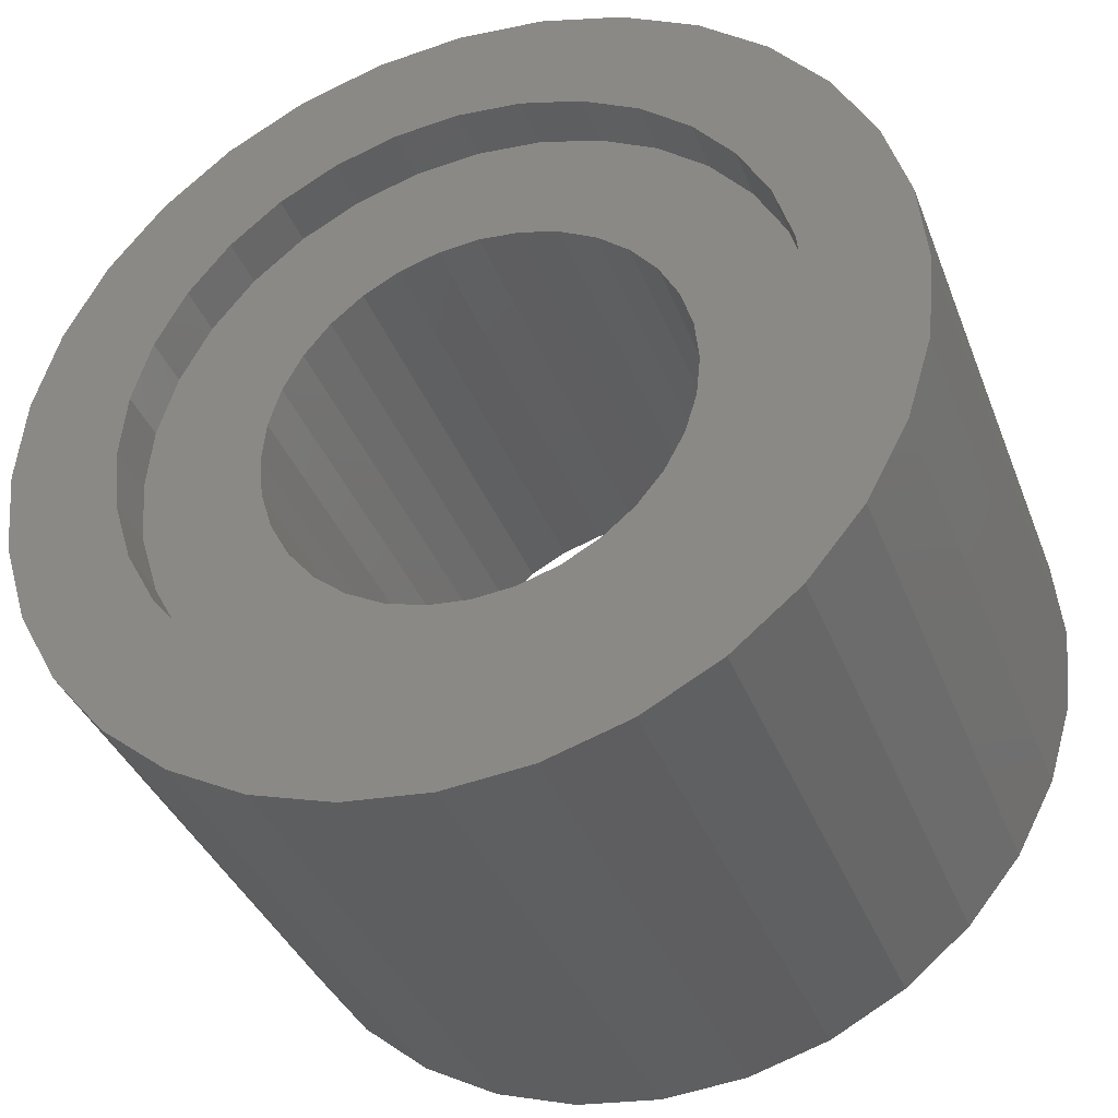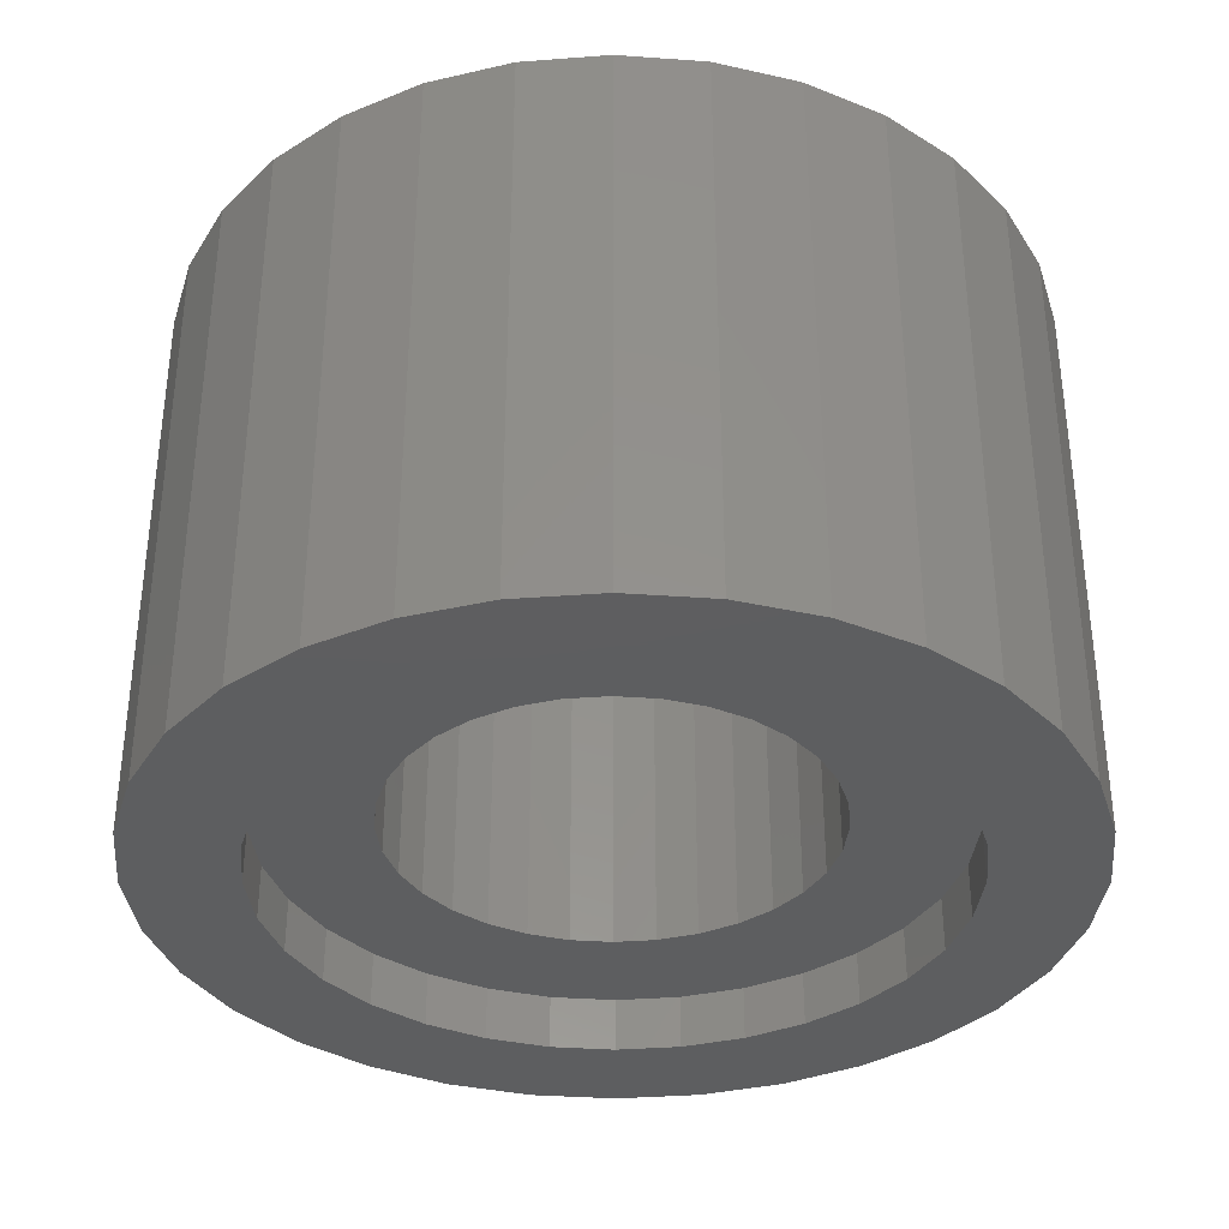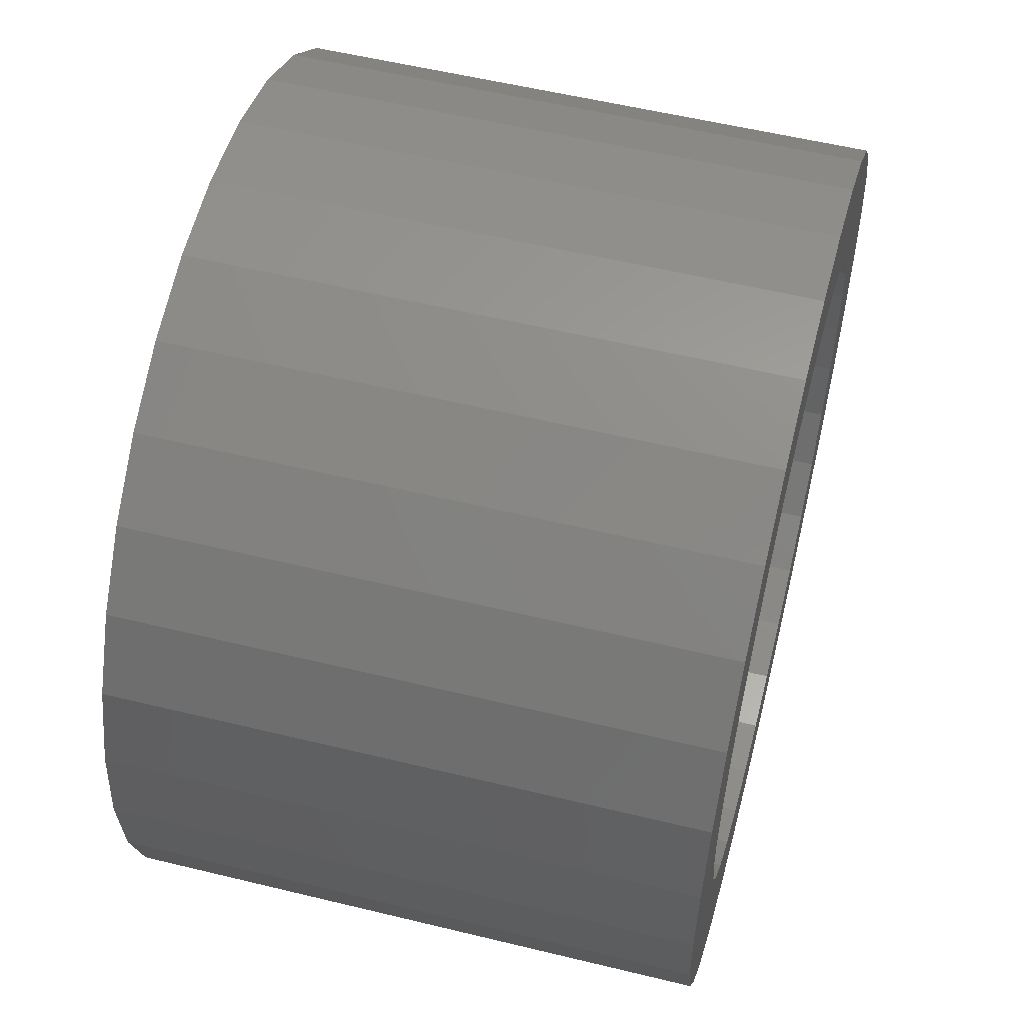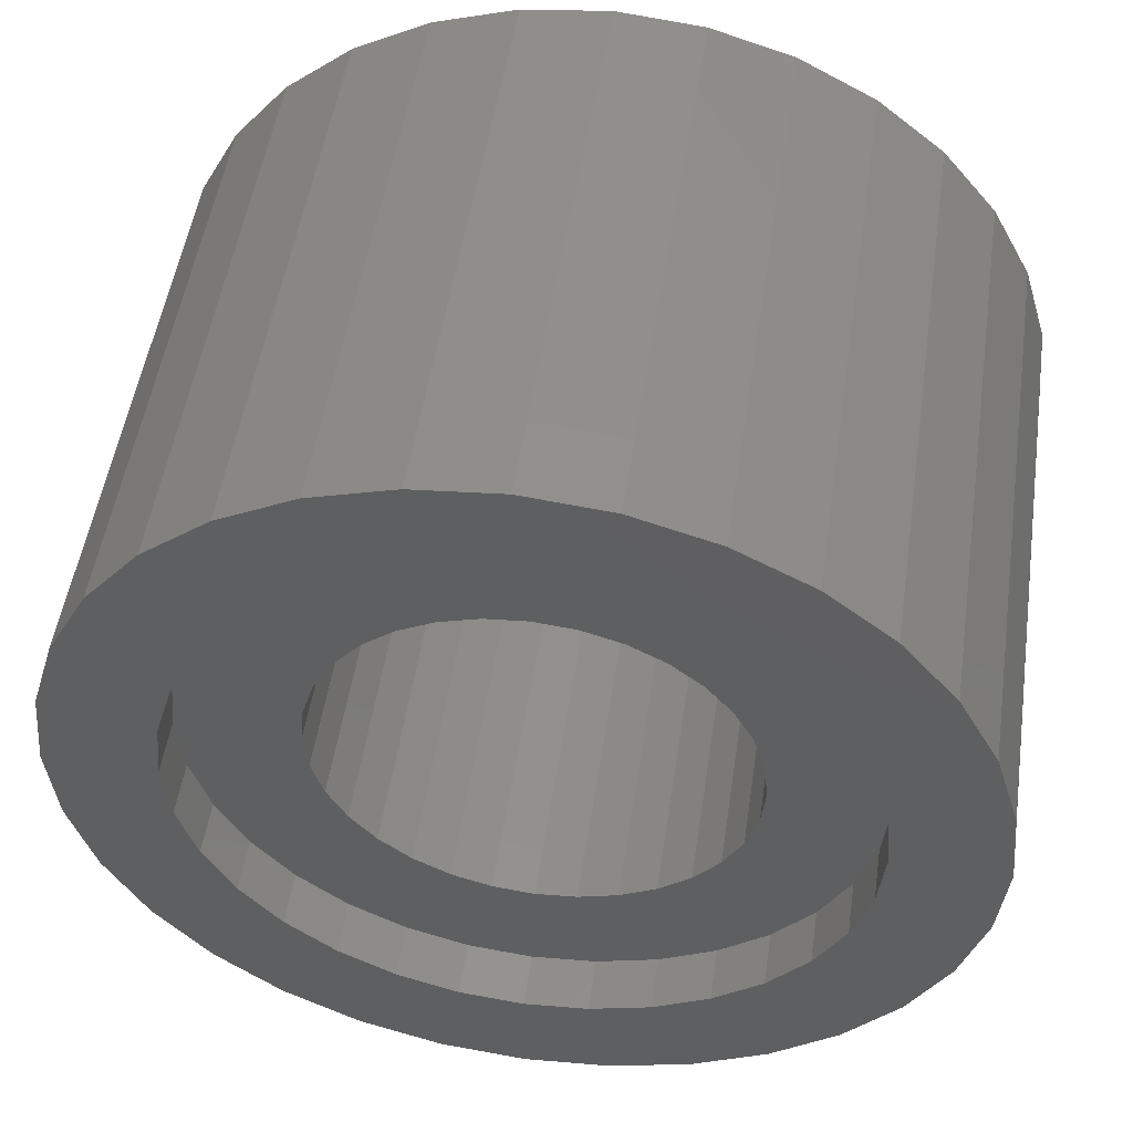
<metadata>
{"format":"stl","ext":"stl","renderer":"f3d","projection":"perspective","resolution":1024,"background":"white","views":[{"elev":-37.2,"azim":19.7,"up":"+Y"},{"elev":-35.2,"azim":123.9,"up":"+Z"},{"elev":55.5,"azim":-75.6,"up":"+Y"},{"elev":50.8,"azim":8.4,"up":"+Y"}]}
</metadata>
<code>
# stl→obj: 256 verts, 512 faces
v 0.003947 -0.2842 -0.25
v 0.05939 -0.2787 -0.25
v 0.2145 -0.3151 -0.25
v 0.149 -0.3501 -0.25
v 0.07788 -0.3717 -0.25
v 0.003947 -0.3789 -0.25
v -0.06998 -0.3717 -0.25
v -0.1411 -0.3501 -0.25
v -0.2066 -0.3151 -0.25
v -0.0515 -0.2787 -0.25
v 0.003947 0.2842 -0.25
v -0.0515 0.2787 -0.25
v -0.2066 0.3151 -0.25
v -0.1411 0.3501 -0.25
v -0.06998 0.3717 -0.25
v 0.003947 0.3789 -0.25
v 0.07788 0.3717 -0.25
v 0.149 0.3501 -0.25
v 0.2145 0.3151 -0.25
v 0.05939 0.2787 -0.25
v -0.197 0.201 -0.25
v -0.3111 0.2105 -0.25
v -0.154 0.2363 -0.25
v -0.264 0.268 -0.25
v -0.1048 0.2626 -0.25
v -0.2748 0.05545 -0.25
v -0.3677 0.07393 -0.25
v -0.2586 0.1088 -0.25
v -0.3462 0.145 -0.25
v -0.2324 0.1579 -0.25
v -0.2324 -0.1579 -0.25
v -0.3462 -0.145 -0.25
v -0.2586 -0.1088 -0.25
v -0.3677 -0.07393 -0.25
v -0.2748 -0.05545 -0.25
v -0.375 4.641e-17 -0.25
v -0.2803 3.48e-17 -0.25
v -0.1048 -0.2626 -0.25
v -0.264 -0.268 -0.25
v -0.154 -0.2363 -0.25
v -0.3111 -0.2105 -0.25
v -0.197 -0.201 -0.25
v 0.2049 0.201 -0.25
v 0.1618 0.2363 -0.25
v 0.319 0.2105 -0.25
v 0.1127 0.2626 -0.25
v 0.2719 0.268 -0.25
v 0.2827 0.05545 -0.25
v 0.2665 0.1088 -0.25
v 0.3756 0.07393 -0.25
v 0.2403 0.1579 -0.25
v 0.354 0.145 -0.25
v 0.2403 -0.1579 -0.25
v 0.2665 -0.1088 -0.25
v 0.354 -0.145 -0.25
v 0.2827 -0.05545 -0.25
v 0.3756 -0.07393 -0.25
v 0.2882 0 -0.25
v 0.3829 0 -0.25
v 0.1127 -0.2626 -0.25
v 0.1618 -0.2363 -0.25
v 0.2719 -0.268 -0.25
v 0.2049 -0.201 -0.25
v 0.319 -0.2105 -0.25
v -0.1456 0.102 -0.2031
v -0.2586 0.1088 -0.2031
v -0.1228 0.1298 -0.2031
v 0.07735 0.1697 -0.2031
v 0.0429 0.1801 -0.2031
v 0.2049 0.201 -0.2031
v 0.007072 0.1836 -0.2031
v -0.197 0.201 -0.2031
v -0.154 0.2363 -0.2031
v -0.1048 0.2626 -0.2031
v -0.0515 0.2787 -0.2031
v 0.003947 0.2842 -0.2031
v 0.05939 0.2787 -0.2031
v 0.1127 0.2626 -0.2031
v 0.1618 0.2363 -0.2031
v -0.02875 0.1801 -0.2031
v -0.0632 0.1697 -0.2031
v -0.2324 0.1579 -0.2031
v 0.007072 -0.1836 -0.2031
v 0.0429 -0.1801 -0.2031
v 0.2049 -0.201 -0.2031
v 0.1618 -0.2363 -0.2031
v 0.1127 -0.2626 -0.2031
v 0.05939 -0.2787 -0.2031
v 0.003947 -0.2842 -0.2031
v -0.0515 -0.2787 -0.2031
v -0.1048 -0.2626 -0.2031
v -0.154 -0.2363 -0.2031
v -0.197 -0.201 -0.2031
v -0.02875 -0.1801 -0.2031
v -0.09495 0.1527 -0.2031
v -0.1766 1.04e-16 -0.2031
v -0.2803 3.48e-17 -0.2031
v -0.173 0.03583 -0.2031
v -0.2748 0.05545 -0.2031
v -0.1626 0.07027 -0.2031
v -0.1626 -0.07027 -0.2031
v -0.2748 -0.05545 -0.2031
v -0.173 -0.03583 -0.2031
v -0.09495 -0.1527 -0.2031
v -0.2324 -0.1579 -0.2031
v -0.1228 -0.1298 -0.2031
v -0.2586 -0.1088 -0.2031
v -0.1456 -0.102 -0.2031
v -0.0632 -0.1697 -0.2031
v 0.1598 0.102 -0.2031
v 0.1369 0.1298 -0.2031
v 0.2665 0.1088 -0.2031
v 0.1091 0.1527 -0.2031
v 0.2403 0.1579 -0.2031
v 0.1907 0 -0.2031
v 0.1872 0.03583 -0.2031
v 0.2882 0 -0.2031
v 0.1767 0.07027 -0.2031
v 0.2827 0.05545 -0.2031
v 0.1767 -0.07027 -0.2031
v 0.1872 -0.03583 -0.2031
v 0.2827 -0.05545 -0.2031
v 0.1091 -0.1527 -0.2031
v 0.1369 -0.1298 -0.2031
v 0.2403 -0.1579 -0.2031
v 0.1598 -0.102 -0.2031
v 0.2665 -0.1088 -0.2031
v 0.07735 -0.1697 -0.2031
v 0.003947 -0.2842 0.25
v -0.0515 -0.2787 0.25
v -0.2066 -0.3151 0.25
v -0.1411 -0.3501 0.25
v -0.06998 -0.3717 0.25
v 0.003947 -0.3789 0.25
v 0.07788 -0.3717 0.25
v 0.149 -0.3501 0.25
v 0.2145 -0.3151 0.25
v 0.05939 -0.2787 0.25
v 0.003947 0.2842 0.25
v 0.05939 0.2787 0.25
v 0.2145 0.3151 0.25
v 0.149 0.3501 0.25
v 0.07788 0.3717 0.25
v 0.003947 0.3789 0.25
v -0.06998 0.3717 0.25
v -0.1411 0.3501 0.25
v -0.2066 0.3151 0.25
v -0.0515 0.2787 0.25
v -0.1048 0.2626 0.25
v -0.264 0.268 0.25
v -0.154 0.2363 0.25
v -0.3111 0.2105 0.25
v -0.197 0.201 0.25
v -0.2324 0.1579 0.25
v -0.3462 0.145 0.25
v -0.2586 0.1088 0.25
v -0.3677 0.07393 0.25
v -0.2748 0.05545 0.25
v -0.2803 3.48e-17 0.25
v -0.375 4.641e-17 0.25
v -0.2748 -0.05545 0.25
v -0.3677 -0.07393 0.25
v -0.2586 -0.1088 0.25
v -0.3462 -0.145 0.25
v -0.2324 -0.1579 0.25
v -0.197 -0.201 0.25
v -0.3111 -0.2105 0.25
v -0.154 -0.2363 0.25
v -0.264 -0.268 0.25
v -0.1048 -0.2626 0.25
v 0.2719 0.268 0.25
v 0.1127 0.2626 0.25
v 0.319 0.2105 0.25
v 0.1618 0.2363 0.25
v 0.2049 0.201 0.25
v 0.354 0.145 0.25
v 0.2403 0.1579 0.25
v 0.3756 0.07393 0.25
v 0.2665 0.1088 0.25
v 0.2827 0.05545 0.25
v 0.3829 0 0.25
v 0.2882 0 0.25
v 0.3756 -0.07393 0.25
v 0.2827 -0.05545 0.25
v 0.354 -0.145 0.25
v 0.2665 -0.1088 0.25
v 0.2403 -0.1579 0.25
v 0.319 -0.2105 0.25
v 0.2049 -0.201 0.25
v 0.2719 -0.268 0.25
v 0.1618 -0.2363 0.25
v 0.1127 -0.2626 0.25
v -0.1228 0.1298 0.2031
v -0.2586 0.1088 0.2031
v -0.1456 0.102 0.2031
v 0.2049 0.201 0.2031
v 0.0429 0.1801 0.2031
v 0.07735 0.1697 0.2031
v 0.007072 0.1836 0.2031
v 0.1618 0.2363 0.2031
v 0.1127 0.2626 0.2031
v 0.05939 0.2787 0.2031
v 0.003947 0.2842 0.2031
v -0.0515 0.2787 0.2031
v -0.1048 0.2626 0.2031
v -0.154 0.2363 0.2031
v -0.197 0.201 0.2031
v -0.2324 0.1579 0.2031
v -0.0632 0.1697 0.2031
v -0.02875 0.1801 0.2031
v 0.007072 -0.1836 0.2031
v -0.02875 -0.1801 0.2031
v -0.197 -0.201 0.2031
v -0.154 -0.2363 0.2031
v -0.1048 -0.2626 0.2031
v -0.0515 -0.2787 0.2031
v 0.003947 -0.2842 0.2031
v 0.05939 -0.2787 0.2031
v 0.1127 -0.2626 0.2031
v 0.1618 -0.2363 0.2031
v 0.2049 -0.201 0.2031
v 0.0429 -0.1801 0.2031
v -0.09495 0.1527 0.2031
v -0.1626 0.07027 0.2031
v -0.2748 0.05545 0.2031
v -0.173 0.03583 0.2031
v -0.2803 3.48e-17 0.2031
v -0.1766 1.04e-16 0.2031
v -0.173 -0.03583 0.2031
v -0.2748 -0.05545 0.2031
v -0.1626 -0.07027 0.2031
v -0.1456 -0.102 0.2031
v -0.2586 -0.1088 0.2031
v -0.1228 -0.1298 0.2031
v -0.2324 -0.1579 0.2031
v -0.09495 -0.1527 0.2031
v -0.0632 -0.1697 0.2031
v 0.2403 0.1579 0.2031
v 0.1091 0.1527 0.2031
v 0.2665 0.1088 0.2031
v 0.1369 0.1298 0.2031
v 0.1598 0.102 0.2031
v 0.2827 0.05545 0.2031
v 0.1767 0.07027 0.2031
v 0.2882 0 0.2031
v 0.1872 0.03583 0.2031
v 0.1907 0 0.2031
v 0.2827 -0.05545 0.2031
v 0.1872 -0.03583 0.2031
v 0.1767 -0.07027 0.2031
v 0.2665 -0.1088 0.2031
v 0.1598 -0.102 0.2031
v 0.2403 -0.1579 0.2031
v 0.1369 -0.1298 0.2031
v 0.1091 -0.1527 0.2031
v 0.07735 -0.1697 0.2031
f 1 2 3
f 1 3 4
f 1 4 5
f 1 5 6
f 1 6 7
f 1 7 8
f 1 8 9
f 1 9 10
f 11 12 13
f 11 13 14
f 11 14 15
f 11 15 16
f 11 16 17
f 11 17 18
f 11 18 19
f 11 19 20
f 21 22 23
f 23 22 24
f 23 24 25
f 25 24 13
f 25 13 12
f 26 27 28
f 28 27 29
f 28 29 30
f 30 29 22
f 30 22 21
f 31 32 33
f 33 32 34
f 33 34 35
f 35 34 36
f 35 36 37
f 37 36 27
f 37 27 26
f 38 39 40
f 40 39 41
f 40 41 42
f 42 41 32
f 42 32 31
f 9 39 10
f 10 39 38
f 43 44 45
f 45 44 46
f 45 46 47
f 47 46 20
f 47 20 19
f 48 49 50
f 50 49 51
f 50 51 52
f 52 51 43
f 52 43 45
f 53 54 55
f 55 54 56
f 55 56 57
f 57 56 58
f 57 58 59
f 59 58 48
f 59 48 50
f 60 61 62
f 62 61 63
f 62 63 64
f 64 63 53
f 64 53 55
f 2 60 3
f 3 60 62
f 65 66 67
f 68 69 70
f 71 72 73
f 71 73 74
f 71 74 75
f 71 75 76
f 71 76 77
f 71 77 78
f 71 78 79
f 71 79 70
f 71 70 69
f 72 71 80
f 72 80 81
f 72 81 82
f 83 84 85
f 83 85 86
f 83 86 87
f 83 87 88
f 83 88 89
f 83 89 90
f 83 90 91
f 83 91 92
f 83 92 93
f 83 93 94
f 81 95 82
f 82 95 67
f 82 67 66
f 96 97 98
f 98 97 99
f 98 99 100
f 100 99 66
f 100 66 65
f 101 102 103
f 103 102 97
f 103 97 96
f 104 105 106
f 106 105 107
f 106 107 108
f 108 107 102
f 108 102 101
f 94 93 109
f 109 93 105
f 109 105 104
f 110 111 112
f 112 111 113
f 112 113 114
f 114 113 68
f 114 68 70
f 115 116 117
f 117 116 118
f 117 118 119
f 119 118 110
f 119 110 112
f 120 121 122
f 122 121 115
f 122 115 117
f 123 124 125
f 125 124 126
f 125 126 127
f 127 126 120
f 127 120 122
f 84 128 85
f 85 128 123
f 85 123 125
f 129 130 131
f 129 131 132
f 129 132 133
f 129 133 134
f 129 134 135
f 129 135 136
f 129 136 137
f 129 137 138
f 139 140 141
f 139 141 142
f 139 142 143
f 139 143 144
f 139 144 145
f 139 145 146
f 139 146 147
f 139 147 148
f 148 147 149
f 149 147 150
f 149 150 151
f 151 150 152
f 151 152 153
f 153 152 154
f 154 152 155
f 154 155 156
f 156 155 157
f 156 157 158
f 158 157 159
f 159 157 160
f 159 160 161
f 161 160 162
f 161 162 163
f 163 162 164
f 163 164 165
f 165 164 166
f 166 164 167
f 166 167 168
f 168 167 169
f 168 169 170
f 131 130 169
f 169 130 170
f 141 140 171
f 171 140 172
f 171 172 173
f 173 172 174
f 173 174 175
f 173 175 176
f 176 175 177
f 176 177 178
f 178 177 179
f 178 179 180
f 178 180 181
f 181 180 182
f 181 182 183
f 183 182 184
f 183 184 185
f 185 184 186
f 185 186 187
f 185 187 188
f 188 187 189
f 188 189 190
f 190 189 191
f 190 191 192
f 138 137 192
f 192 137 190
f 193 194 195
f 196 197 198
f 199 197 196
f 199 196 200
f 199 200 201
f 199 201 202
f 199 202 203
f 199 203 204
f 199 204 205
f 199 205 206
f 199 206 207
f 207 208 209
f 207 209 210
f 207 210 199
f 211 212 213
f 211 213 214
f 211 214 215
f 211 215 216
f 211 216 217
f 211 217 218
f 211 218 219
f 211 219 220
f 211 220 221
f 211 221 222
f 194 193 208
f 208 193 223
f 208 223 209
f 195 194 224
f 224 194 225
f 224 225 226
f 226 225 227
f 226 227 228
f 228 227 229
f 229 227 230
f 229 230 231
f 231 230 232
f 232 230 233
f 232 233 234
f 234 233 235
f 234 235 236
f 236 235 237
f 237 235 213
f 237 213 212
f 196 198 238
f 238 198 239
f 238 239 240
f 240 239 241
f 240 241 242
f 240 242 243
f 243 242 244
f 243 244 245
f 245 244 246
f 245 246 247
f 245 247 248
f 248 247 249
f 248 249 250
f 248 250 251
f 251 250 252
f 251 252 253
f 253 252 254
f 253 254 255
f 253 255 221
f 221 255 256
f 221 256 222
f 71 210 80
f 80 210 209
f 80 209 81
f 81 209 223
f 81 223 95
f 95 223 193
f 95 193 67
f 67 193 195
f 67 195 65
f 65 195 224
f 65 224 100
f 100 224 226
f 100 226 98
f 98 226 228
f 98 228 96
f 210 71 199
f 199 71 69
f 199 69 197
f 197 69 68
f 197 68 198
f 198 68 113
f 198 113 239
f 239 113 111
f 239 111 241
f 241 111 110
f 241 110 242
f 242 110 118
f 242 118 244
f 244 118 116
f 244 116 246
f 246 116 115
f 246 115 247
f 36 160 27
f 27 160 157
f 27 157 29
f 29 157 155
f 29 155 22
f 22 155 152
f 22 152 24
f 24 152 150
f 24 150 13
f 13 150 147
f 13 147 14
f 14 147 146
f 14 146 15
f 15 146 145
f 15 145 16
f 16 145 144
f 16 144 17
f 17 144 143
f 17 143 18
f 18 143 142
f 18 142 19
f 19 142 141
f 19 141 47
f 47 141 171
f 47 171 45
f 45 171 173
f 45 173 52
f 52 173 176
f 52 176 50
f 50 176 178
f 50 178 59
f 59 178 181
f 59 181 57
f 57 181 183
f 57 183 55
f 55 183 185
f 55 185 64
f 64 185 188
f 64 188 62
f 62 188 190
f 62 190 3
f 3 190 137
f 3 137 4
f 4 137 136
f 4 136 5
f 5 136 135
f 5 135 6
f 6 135 134
f 6 134 7
f 7 134 133
f 7 133 8
f 8 133 132
f 8 132 9
f 9 132 131
f 9 131 39
f 39 131 169
f 39 169 41
f 41 169 167
f 41 167 32
f 32 167 164
f 32 164 34
f 34 164 162
f 34 162 36
f 36 162 160
f 83 222 84
f 84 222 256
f 84 256 128
f 128 256 255
f 128 255 123
f 123 255 254
f 123 254 124
f 124 254 252
f 124 252 126
f 126 252 250
f 126 250 120
f 120 250 249
f 120 249 121
f 121 249 247
f 121 247 115
f 222 83 211
f 211 83 94
f 211 94 212
f 212 94 109
f 212 109 237
f 237 109 104
f 237 104 236
f 236 104 106
f 236 106 234
f 234 106 108
f 234 108 232
f 232 108 101
f 232 101 231
f 231 101 103
f 231 103 229
f 229 103 96
f 229 96 228
f 11 75 12
f 12 75 74
f 12 74 25
f 25 74 73
f 25 73 23
f 23 73 72
f 23 72 21
f 21 72 82
f 21 82 30
f 30 82 66
f 30 66 28
f 28 66 99
f 28 99 26
f 26 99 97
f 26 97 37
f 75 11 76
f 76 11 20
f 76 20 77
f 77 20 46
f 77 46 78
f 78 46 44
f 78 44 79
f 79 44 43
f 79 43 70
f 70 43 51
f 70 51 114
f 114 51 49
f 114 49 112
f 112 49 48
f 112 48 119
f 119 48 58
f 119 58 117
f 1 88 2
f 2 88 87
f 2 87 60
f 60 87 86
f 60 86 61
f 61 86 85
f 61 85 63
f 63 85 125
f 63 125 53
f 53 125 127
f 53 127 54
f 54 127 122
f 54 122 56
f 56 122 117
f 56 117 58
f 88 1 89
f 89 1 10
f 89 10 90
f 90 10 38
f 90 38 91
f 91 38 40
f 91 40 92
f 92 40 42
f 92 42 93
f 93 42 31
f 93 31 105
f 105 31 33
f 105 33 107
f 107 33 35
f 107 35 102
f 102 35 37
f 102 37 97
f 217 138 218
f 218 138 192
f 218 192 219
f 219 192 191
f 219 191 220
f 220 191 189
f 220 189 221
f 221 189 187
f 221 187 253
f 253 187 186
f 253 186 251
f 251 186 184
f 251 184 248
f 248 184 182
f 248 182 245
f 138 217 129
f 129 217 216
f 129 216 130
f 130 216 215
f 130 215 170
f 170 215 214
f 170 214 168
f 168 214 213
f 168 213 166
f 166 213 235
f 166 235 165
f 165 235 233
f 165 233 163
f 163 233 230
f 163 230 161
f 161 230 227
f 161 227 159
f 203 148 204
f 204 148 149
f 204 149 205
f 205 149 151
f 205 151 206
f 206 151 153
f 206 153 207
f 207 153 154
f 207 154 208
f 208 154 156
f 208 156 194
f 194 156 158
f 194 158 225
f 225 158 159
f 225 159 227
f 148 203 139
f 139 203 202
f 139 202 140
f 140 202 201
f 140 201 172
f 172 201 200
f 172 200 174
f 174 200 196
f 174 196 175
f 175 196 238
f 175 238 177
f 177 238 240
f 177 240 179
f 179 240 243
f 179 243 180
f 180 243 245
f 180 245 182

</code>
